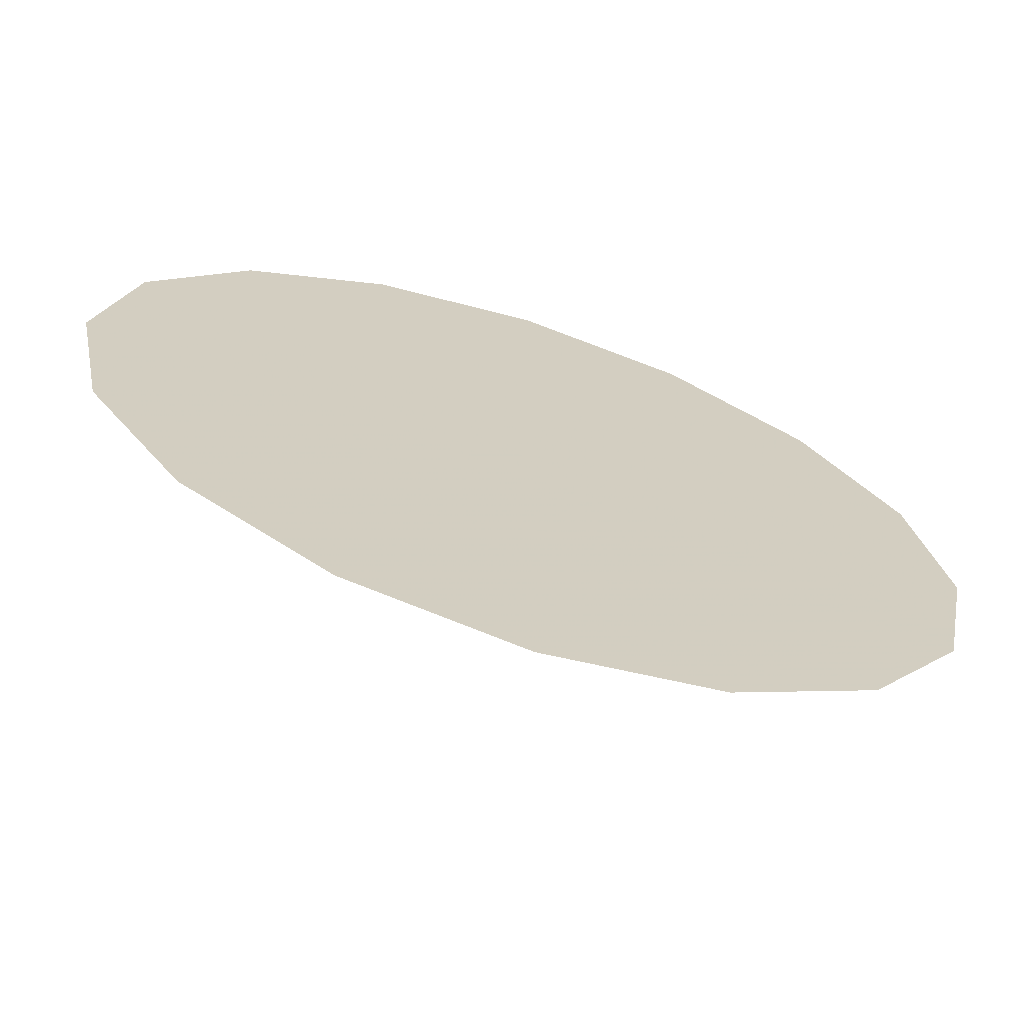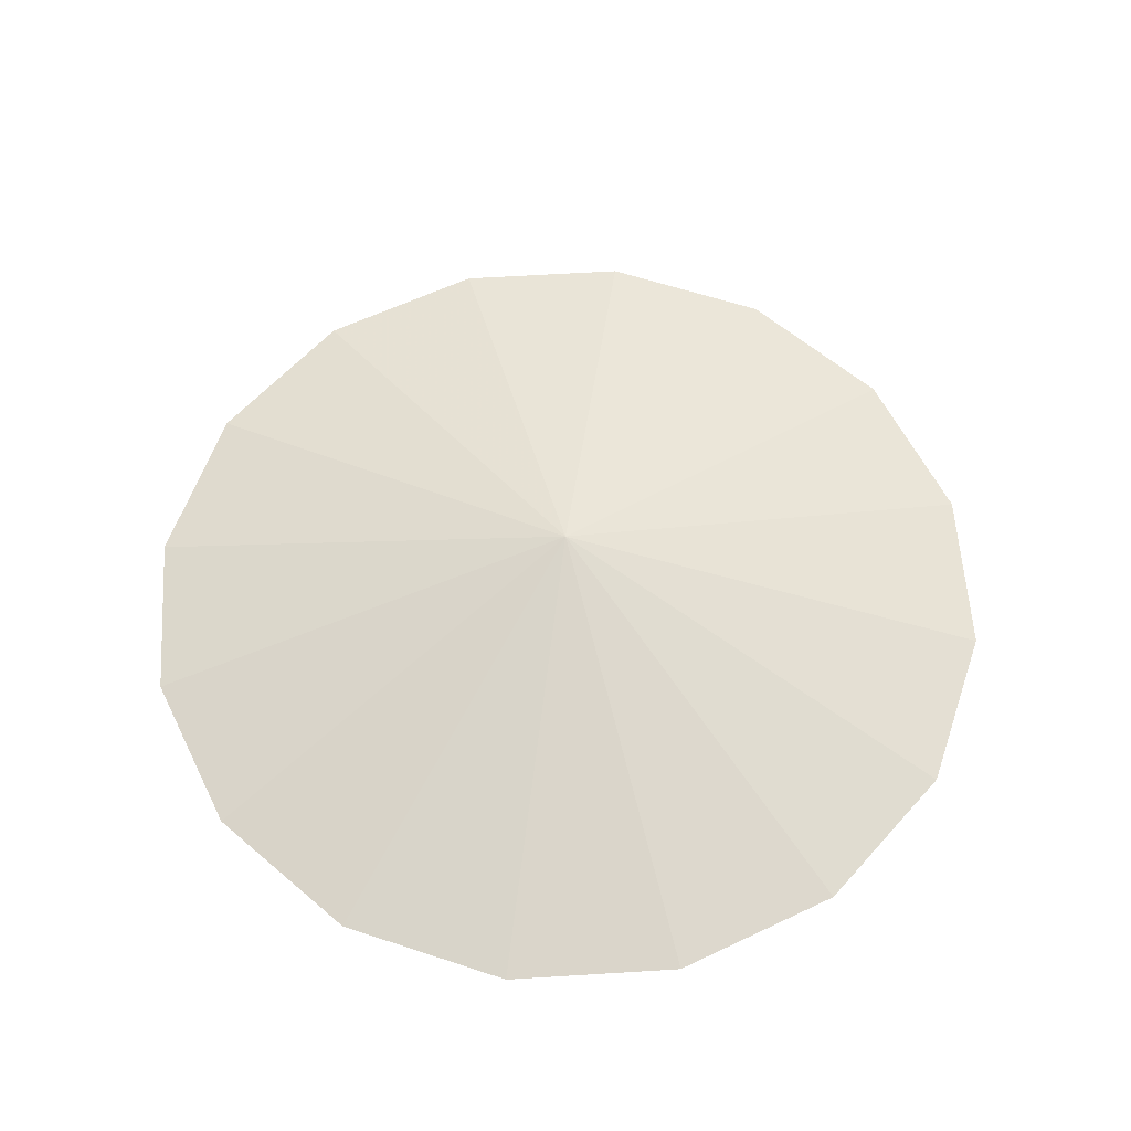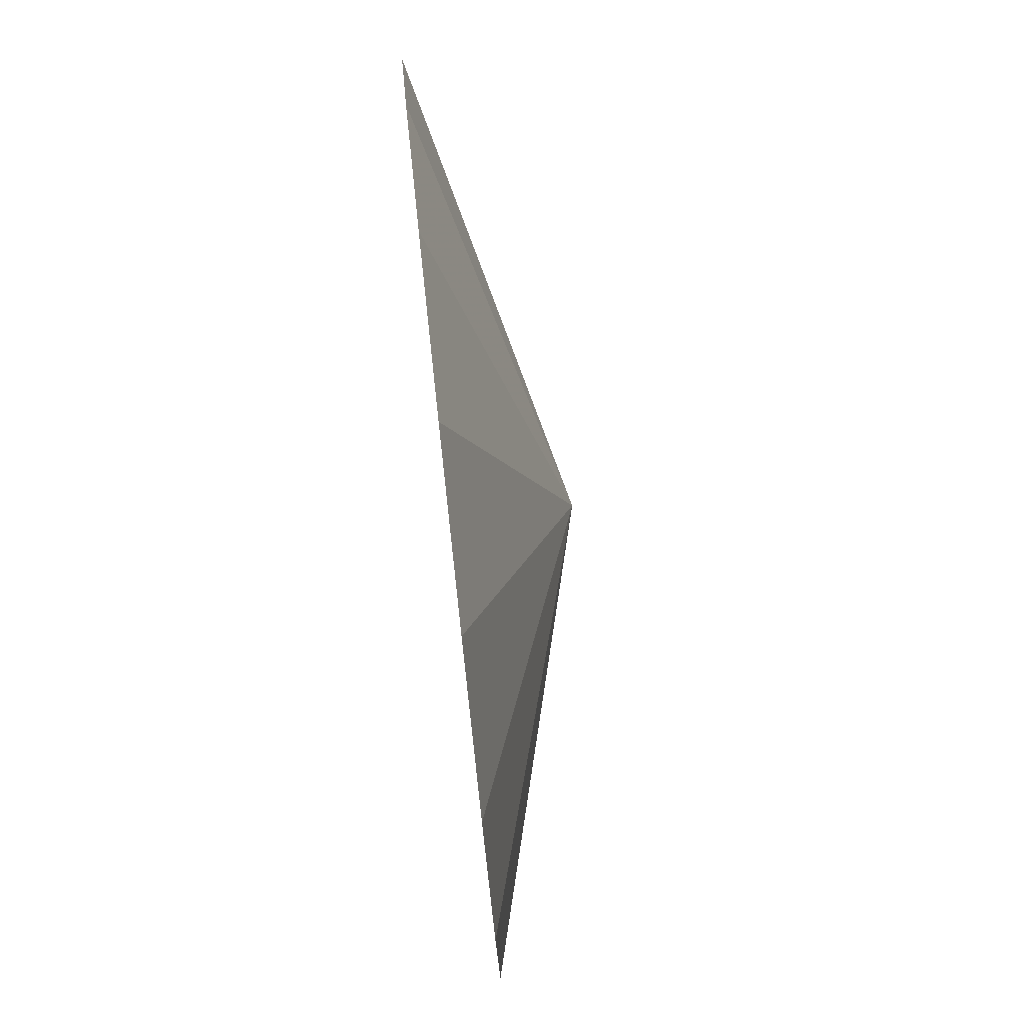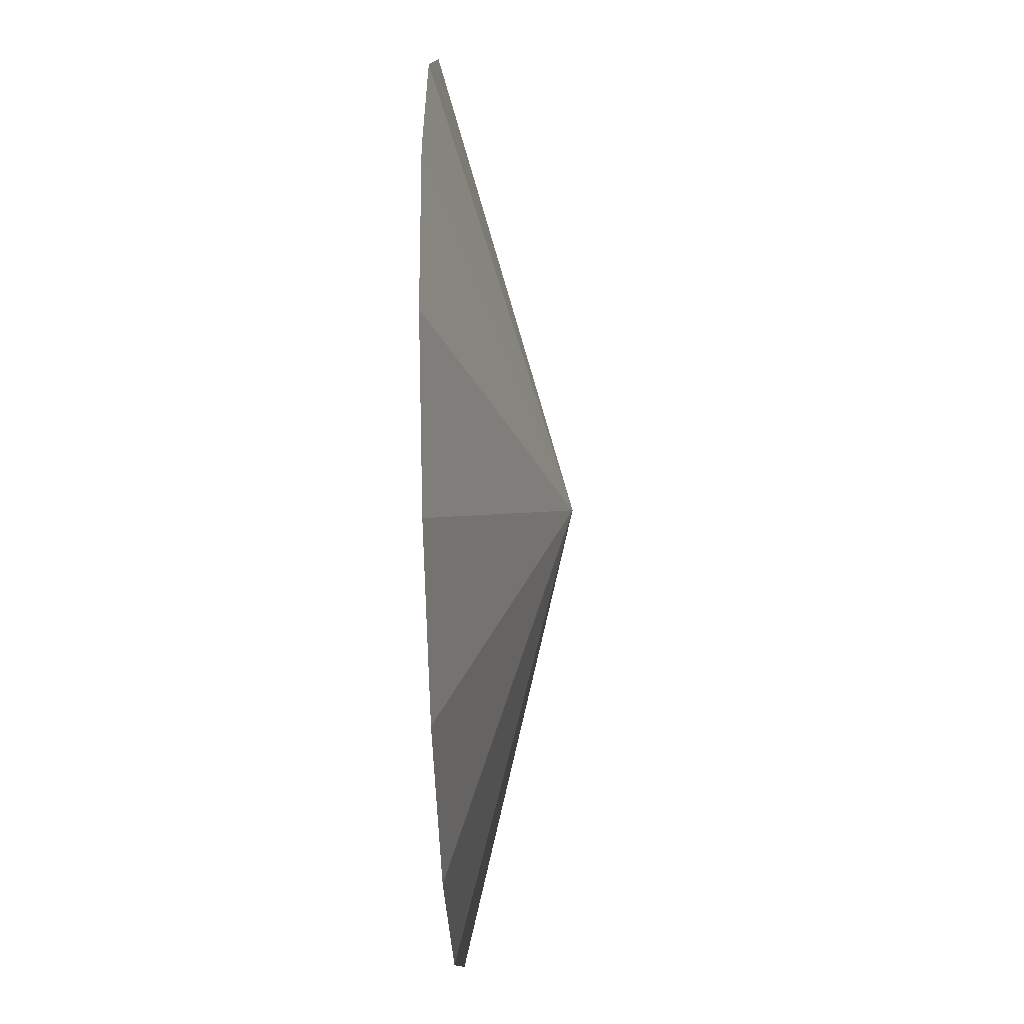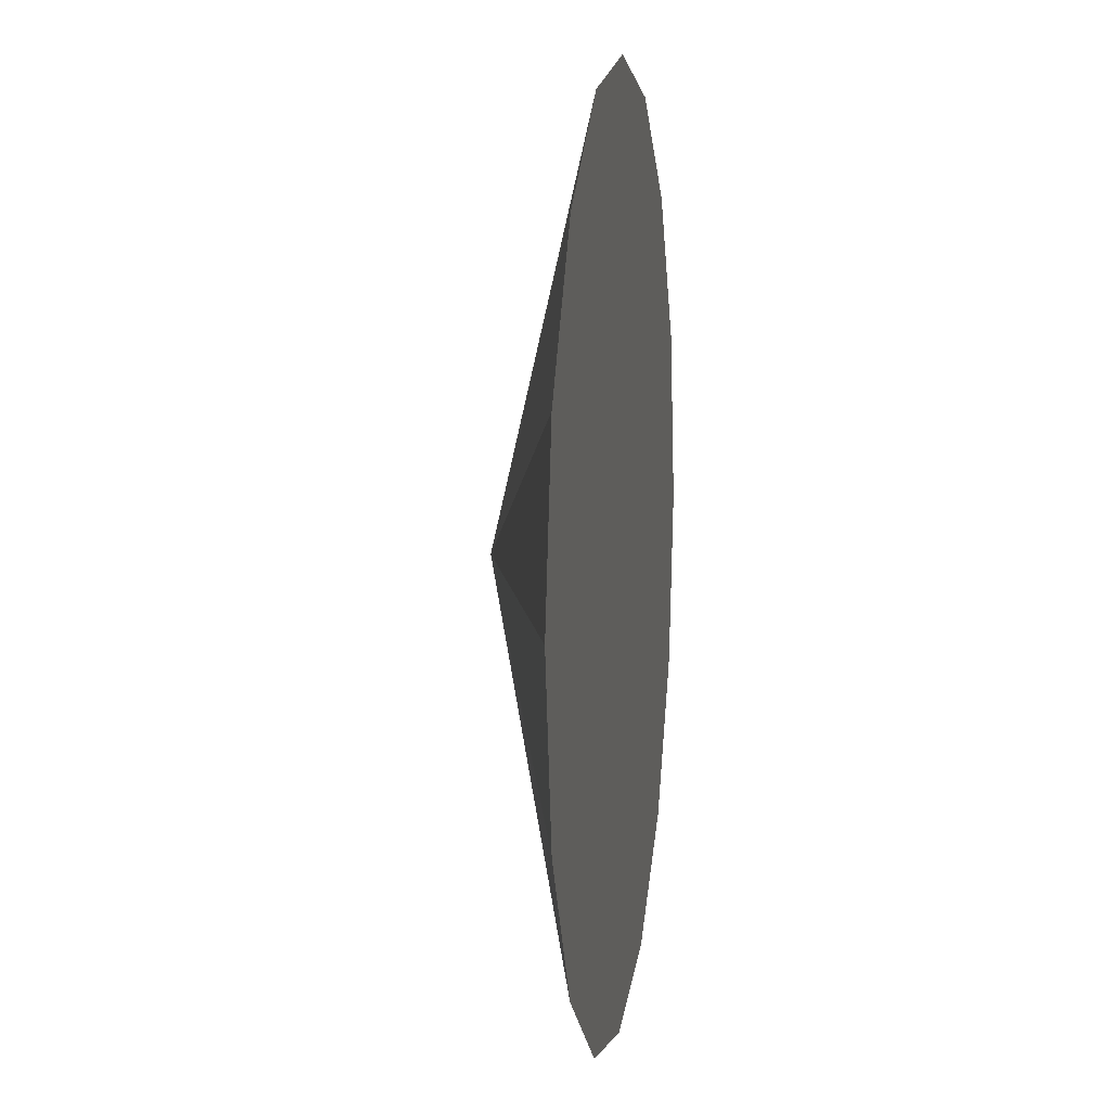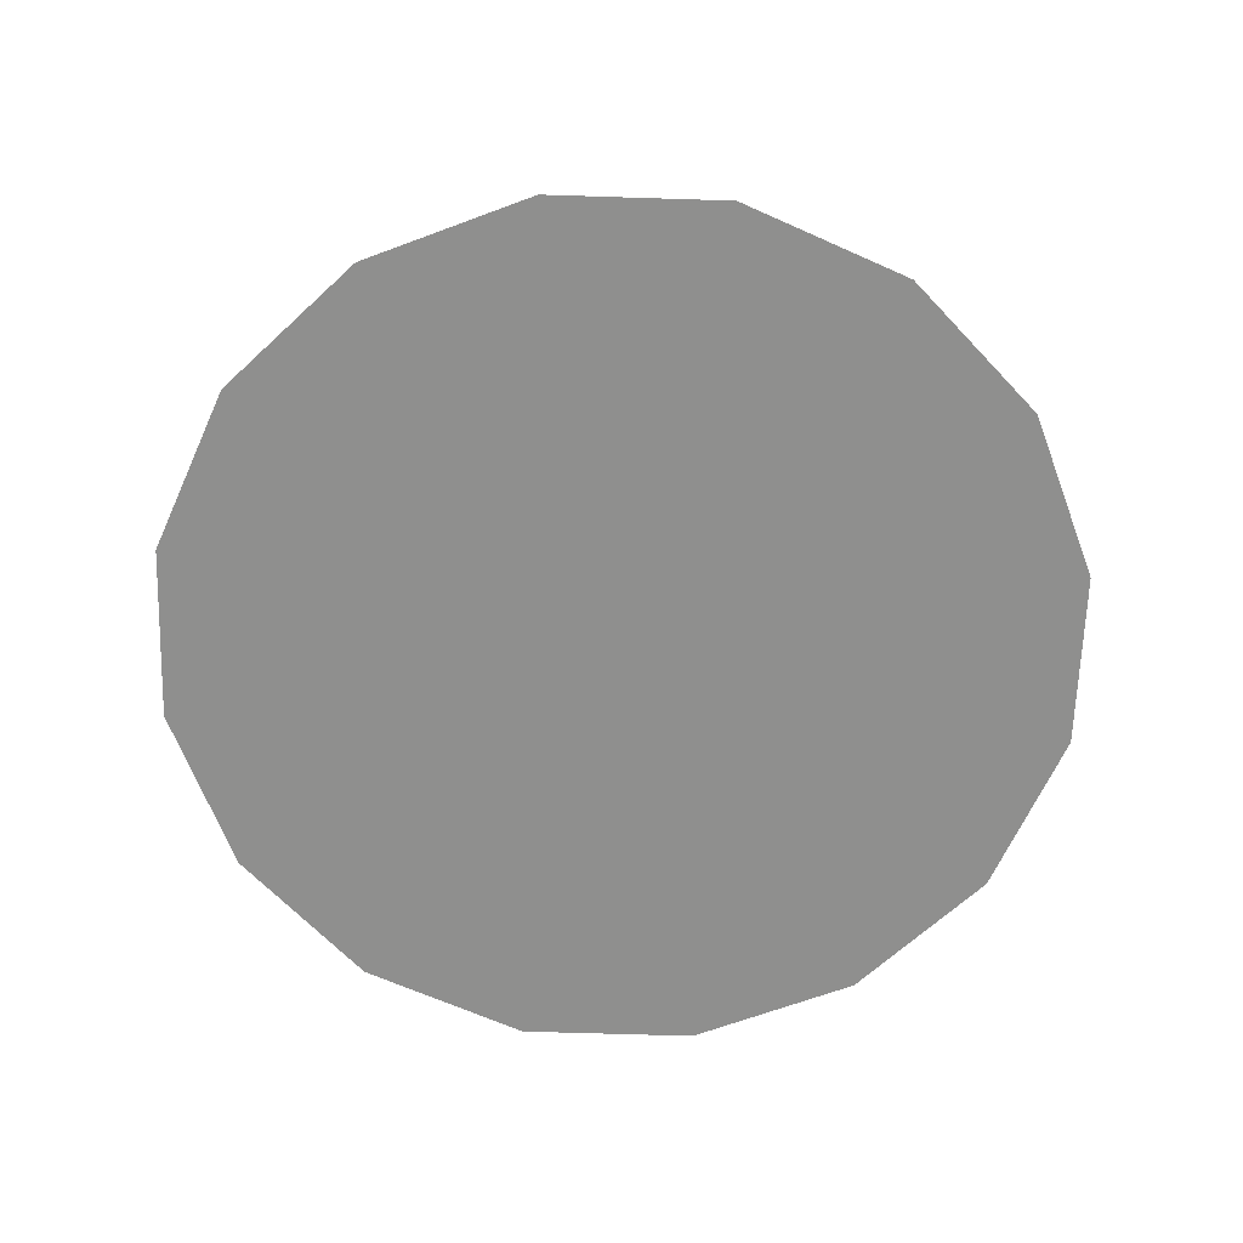
<metadata>
{"format":"obj","ext":"obj","renderer":"f3d","projection":"perspective","resolution":1024,"background":"white","views":[{"elev":-68.2,"azim":-18.0,"up":"+Z"},{"elev":59.3,"azim":7.6,"up":"+Y"},{"elev":79.8,"azim":83.8,"up":"+Z"},{"elev":-44.6,"azim":92.3,"up":"+Z"},{"elev":8.5,"azim":-81.4,"up":"+Z"},{"elev":-65.1,"azim":-80.6,"up":"+Y"}]}
</metadata>
<code>
v 0 1.2 0
v 0.75 1 0
v 0.6929 1 0.287
v 0.5303 1 0.5303
v 0.287 1 0.6929
v 4.592e-17 1 0.75
v -0.287 1 0.6929
v -0.5303 1 0.5303
v -0.6929 1 0.287
v -0.75 1 9.185e-17
v -0.6929 1 -0.287
v -0.5303 1 -0.5303
v -0.287 1 -0.6929
v -1.378e-16 1 -0.75
v 0.287 1 -0.6929
v 0.5303 1 -0.5303
v 0.6929 1 -0.287
f 2 1 3
f 3 1 4
f 4 1 5
f 5 1 6
f 6 1 7
f 7 1 8
f 8 1 9
f 9 1 10
f 10 1 11
f 11 1 12
f 12 1 13
f 13 1 14
f 14 1 15
f 15 1 16
f 16 1 17
f 17 1 2
f 2 3 4 5 6 7 8 9 10 11 12 13 14 15 16 17

</code>
